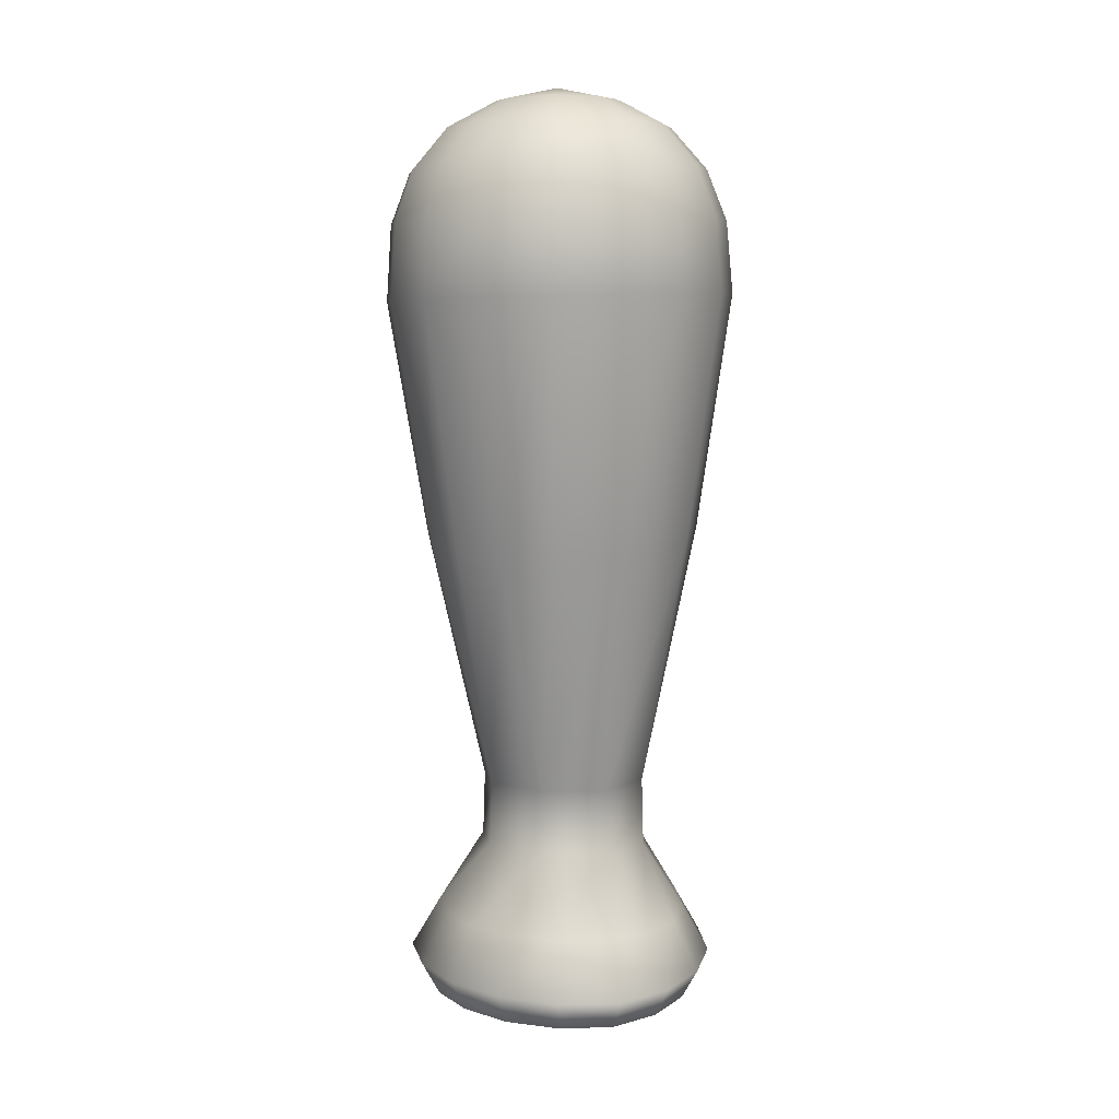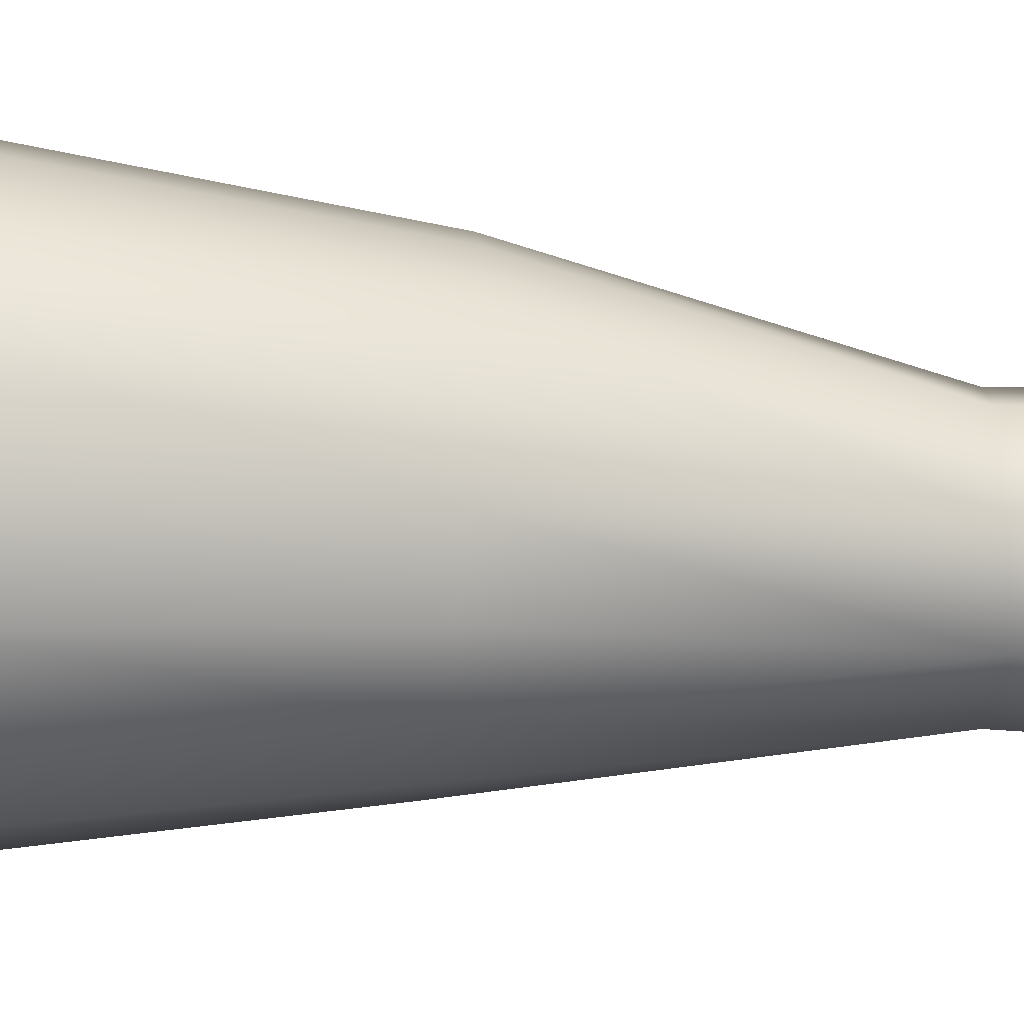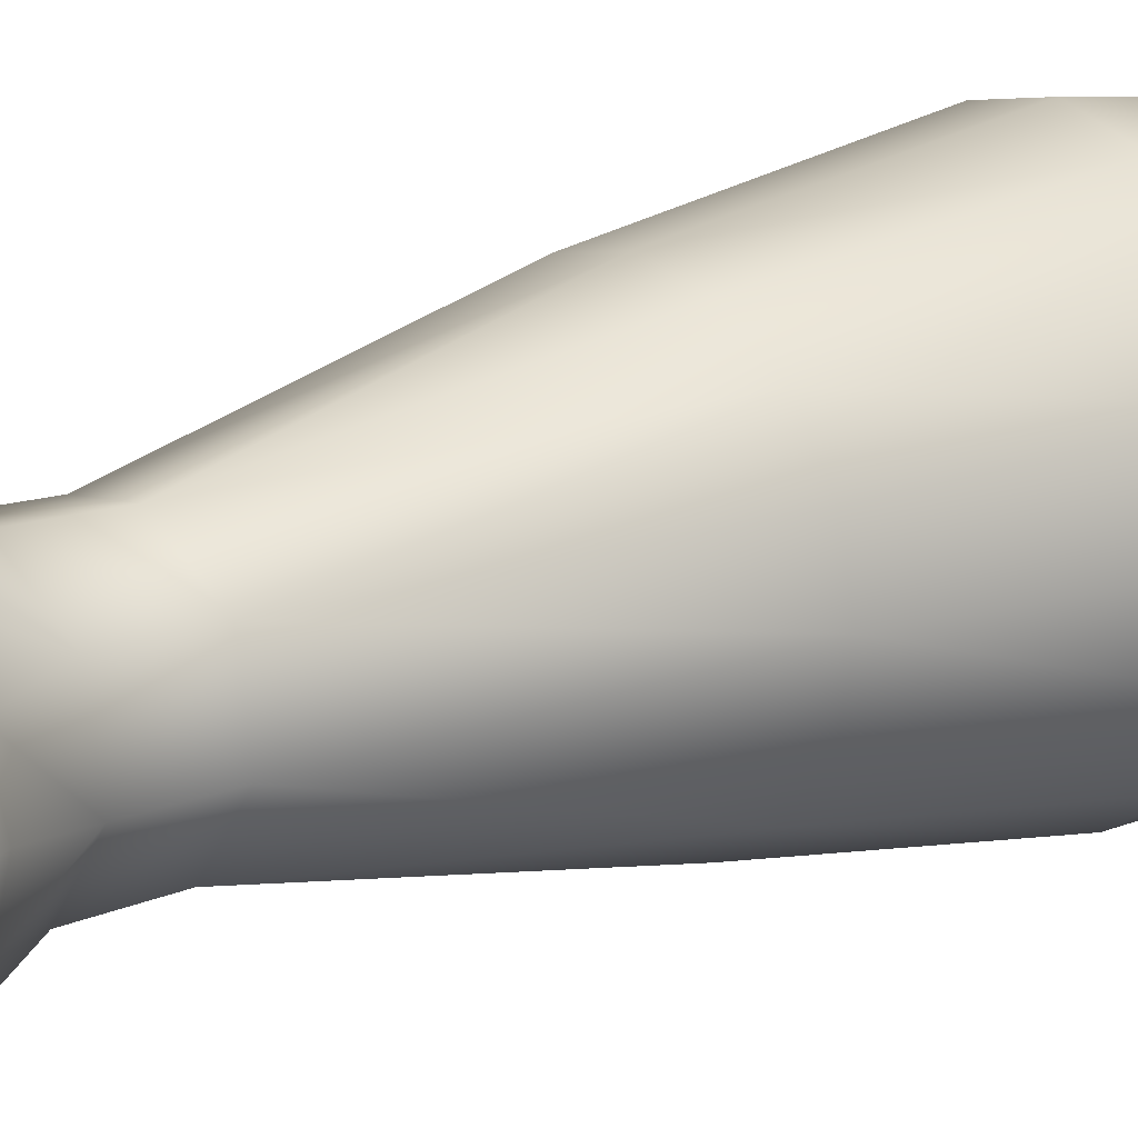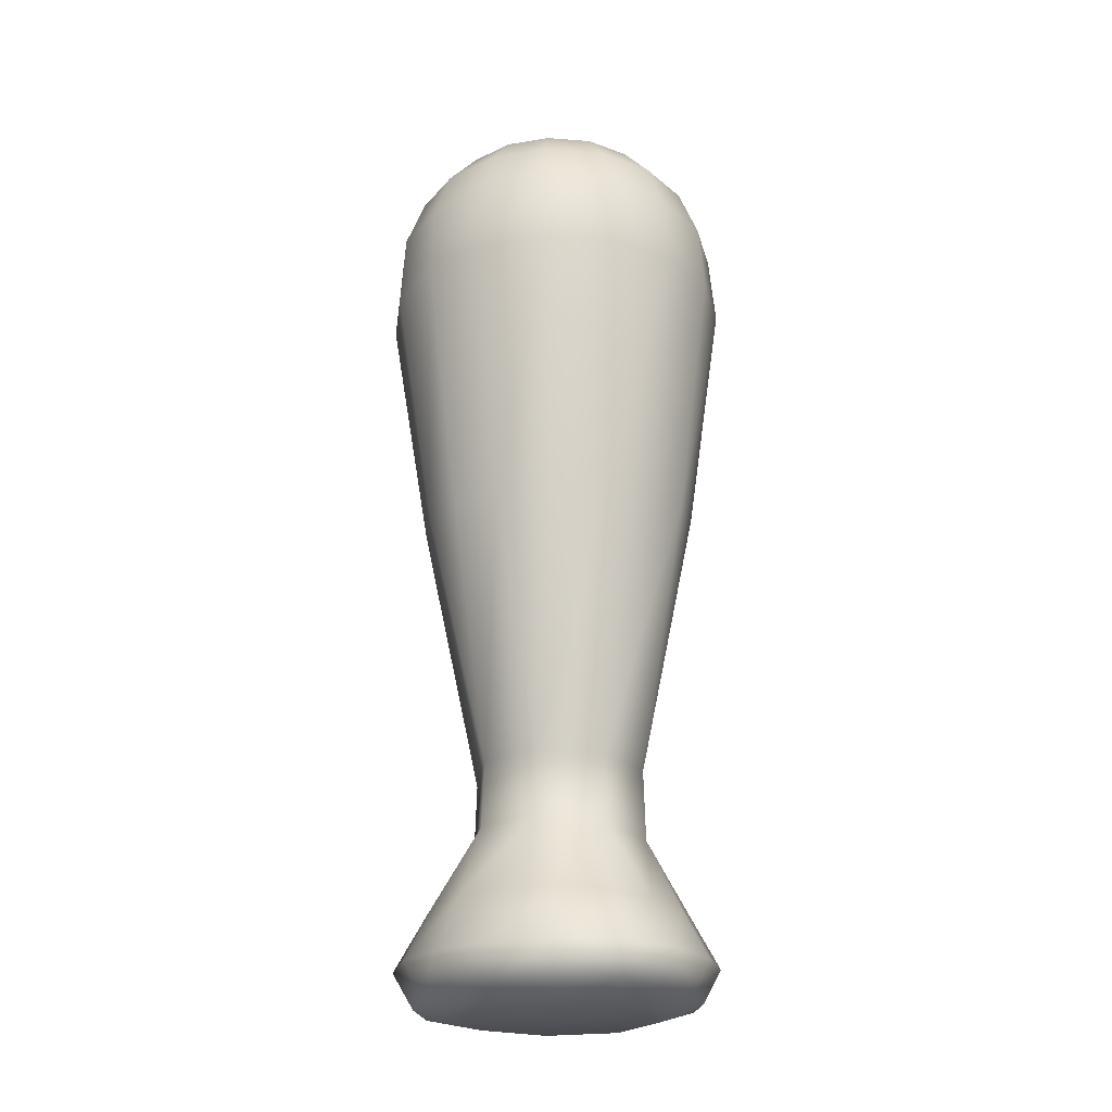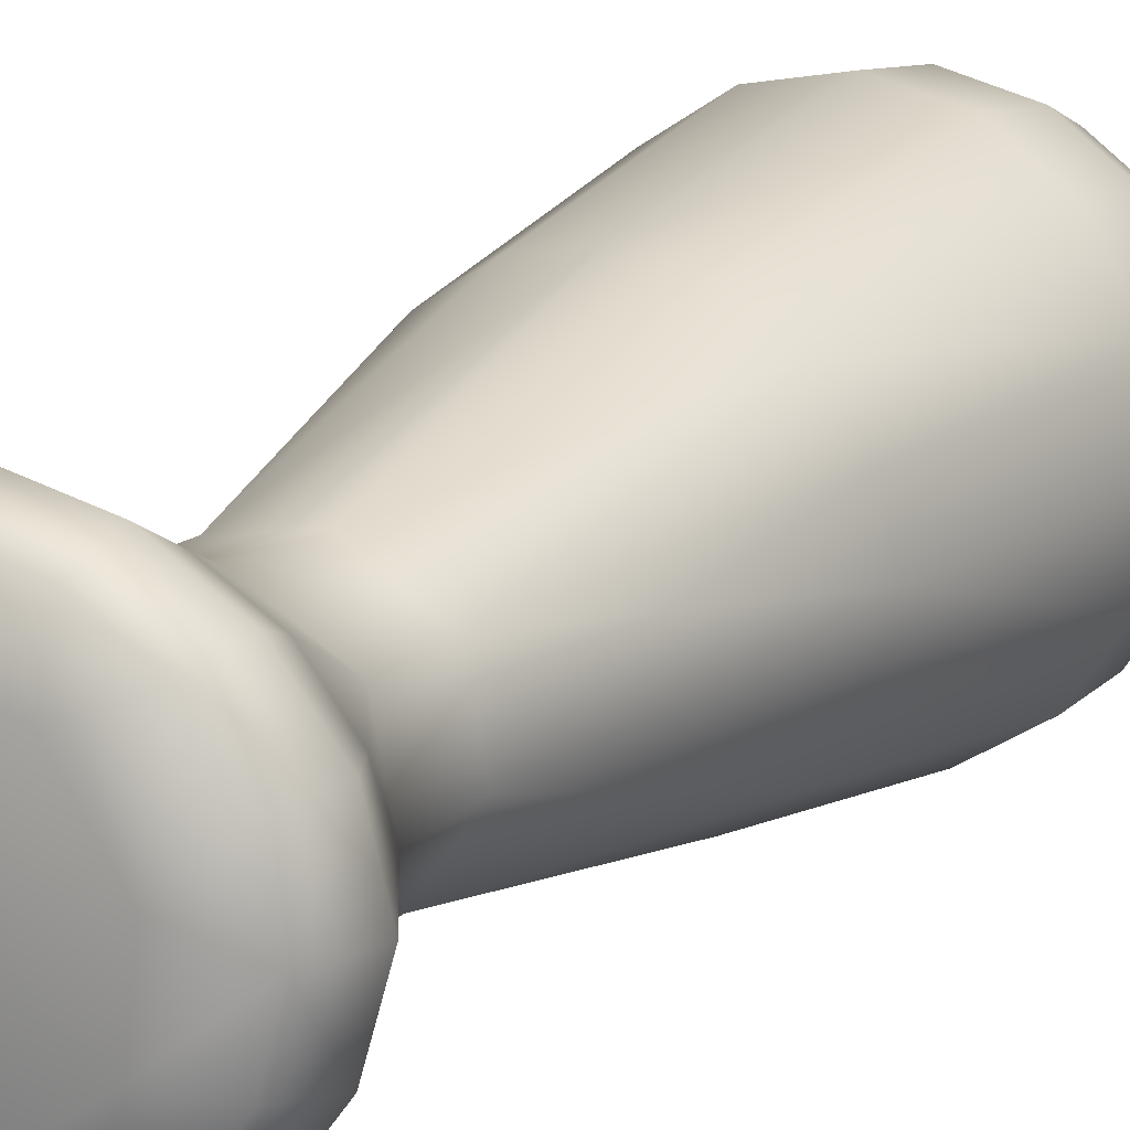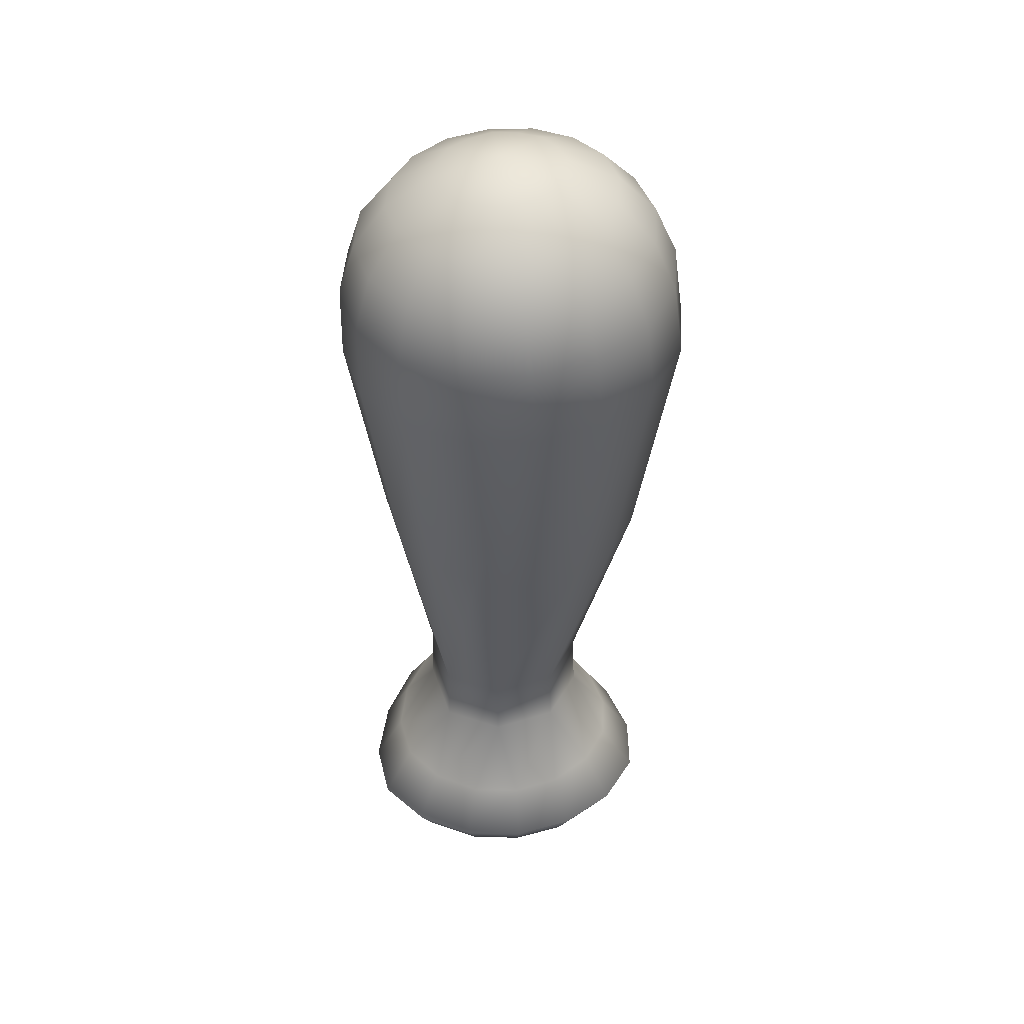
<metadata>
{"format":"obj","ext":"obj","renderer":"f3d","projection":"perspective","resolution":1024,"background":"white","views":[{"elev":9.9,"azim":-64.8,"up":"+Y"},{"elev":-46.6,"azim":-92.7,"up":"+Z"},{"elev":18.1,"azim":54.5,"up":"+Z"},{"elev":-21.9,"azim":-64.5,"up":"+Y"},{"elev":16.9,"azim":30.8,"up":"+Z"},{"elev":45.4,"azim":-119.9,"up":"+Y"}]}
</metadata>
<code>
g desert_sprout_trunk01
v -4.601e-05 -0.1197 0.0002496
v 0.5586 -0.1079 -0.3662
v 0.1359 -0.1102 -0.6525
v 0.6811 -0.00482 -0.6829
v 0.3632 -0.02668 -0.9155
v -3.725e-08 -0.03906 -1.01
v 0.4082 0.222 -1.055
v 0.7639 0.2429 -0.7739
v 0.3384 0.5992 -0.8465
v 0.6267 0.6145 -0.6347
v 0.3395 1.108 -0.5078
v 2.328e-09 0.6007 -0.9312
v -0.119 1.078 -0.5991
v -2.794e-08 0.2203 -1.174
v -0.3384 0.5992 -0.8465
v -0.1147 1.537 -0.584
v 0.3321 1.58 -0.4956
v -0.4082 0.222 -1.055
v -0.5078 1.136 -0.3395
v -0.494 1.587 -0.3305
v -0.6273 0.6 -0.6347
v -0.07134 3.399 -0.939
v 0.295 3.438 -0.862
v 0.6075 3.474 -0.6545
v 0.3483 4.982 -1.095
v 0.7445 4.978 -0.8343
v -0.1159 4.996 -1.191
v 0.3594 5.503 -1.077
v 0.7426 5.492 -0.8241
v -0.08947 5.523 -1.171
v 0.3259 5.865 -0.9633
v 0.6645 5.855 -0.7401
v -0.07078 5.883 -1.046
v 0.2468 6.164 -0.7462
v 0.505 6.156 -0.576
v -0.05575 6.177 -0.8094
v 0.1273 6.366 -0.441
v 0.2658 6.363 -0.3339
v -0.04077 6.49 -0.02603
v -0.04604 6.374 -0.4638
v -0.2194 6.384 -0.4417
v -0.04077 6.49 -0.02603
v -0.3579 6.395 -0.3351
v -0.3583 6.196 -0.7473
v -0.4675 5.907 -0.9648
v -0.6165 6.215 -0.5781
v -0.5384 5.55 -1.078
v -0.4646 6.406 -0.1968
v -0.04077 6.49 -0.02603
v -0.487 6.413 -0.02329
v -0.8061 5.933 -0.7429
v -0.7861 6.233 -0.32
v -0.58 5.019 -1.095
v -0.9215 5.58 -0.8272
v -1.028 5.957 -0.4045
v -0.8487 6.247 -0.01736
v -0.4381 3.367 -0.8635
v -0.9761 5.047 -0.8356
v -0.752 3.342 -0.6578
v -1.173 5.606 -0.4443
v -1.236 5.075 -0.4398
v -1.111 5.975 -0.007636
v -0.4646 6.418 0.1503
v -0.04077 6.49 -0.02603
v -0.3579 6.418 0.289
v -0.7861 6.255 0.2855
v -1.266 5.627 0.004782
v -0.9597 3.324 -0.3445
v -1.028 5.985 0.3895
v -0.6165 6.255 0.5442
v -1.333 5.101 0.02416
v -1.039 3.318 0.0232
v -1.173 5.639 0.4542
v -0.2194 6.414 0.3961
v -0.04077 6.49 -0.02603
v -0.04604 6.406 0.4189
v -0.8061 5.985 0.7288
v -0.3583 6.248 0.7144
v -1.237 5.118 0.4884
v -0.584 1.601 0.1166
v -0.9215 5.639 0.8381
v -0.4675 5.976 0.952
v -0.05575 6.234 0.7777
v -0.9665 3.325 0.3921
v -0.9772 5.126 0.8849
v -0.5384 5.628 1.091
v -0.7642 3.344 0.7083
v 0.1273 6.396 0.3968
v -0.04077 6.49 -0.02603
v 0.2658 6.385 0.2902
v -0.07078 5.958 1.035
v 0.2468 6.216 0.7156
v -0.5812 5.122 1.146
v -0.08947 5.608 1.185
v 0.3259 5.934 0.9535
v 0.505 6.196 0.5463
v 0.3726 6.374 0.1518
v -0.04077 6.49 -0.02603
v 0.395 6.367 -0.02163
v 0.6746 6.178 0.2882
v 0.6645 5.908 0.7315
v 0.3594 5.581 1.092
v -0.117 5.108 1.243
v -0.453 3.368 0.9176
v -0.332 1.583 0.4959
v -0.08603 3.4 0.9969
v 0.3475 5.085 1.147
v 0.7426 5.551 0.8412
v 0.8869 5.884 0.3931
v -0.5991 1.148 0.119
v 0.7372 6.164 -0.01438
v -0.8171 0.6085 -0.3384
v 0.3726 6.362 -0.1952
v -0.04077 6.49 -0.02603
v 0.2658 6.363 -0.3339
v 0.6746 6.157 -0.3172
v 0.505 6.156 -0.576
v 0.9691 5.866 -0.003729
v 0.8869 5.856 -0.4009
v 0.6645 5.855 -0.7401
v 0.9942 5.525 0.4583
v 0.9942 5.492 -0.4402
v 0.7426 5.492 -0.8241
v 1.087 5.504 0.009204
v 0.7442 5.057 0.8873
v 1.005 4.986 -0.4378
v 0.7445 4.978 -0.8343
v 1.005 5.029 0.491
v 1.101 5.003 0.02663
v 0.2833 3.438 0.923
v 0.8126 3.495 -0.3388
v 0.6075 3.474 -0.6545
v 0.6 3.473 0.7175
v 0.1151 1.567 0.5851
v 0.809 3.495 0.4018
v 0.8874 3.502 0.03132
v 0.585 1.626 -0.1166
v 0.3321 1.58 -0.4956
v 0.4952 1.625 0.3313
v -0.3395 1.108 0.5078
v 0.5991 1.148 -0.119
v 0.3395 1.108 -0.5078
v 0.119 1.078 0.5991
v 0.5078 1.136 0.3395
v 0.8145 0.6664 -0.3384
v 0.6267 0.6145 -0.6347
v 1.014 0.2984 -0.4082
v 0.7639 0.2429 -0.7739
v 0.6811 -0.00482 -0.6829
v 0.9085 0.01128 -0.3632
v 0.5586 -0.1079 -0.3662
v 1.003 0.0179 0.002185
v 0.6545 -0.1072 0.1359
v -4.601e-05 -0.1197 0.0002496
v 1.118 0.3349 0.002626
v 0.8841 0.7015 0.0005042
v 1.032 0.2984 0.4187
v 0.8178 0.6664 0.3405
v 0.9227 0.01128 0.372
v 0.6545 -0.1072 0.1359
v 0.7025 0.00136 0.6864
v 0.367 -0.1072 0.5585
v -4.601e-05 -0.1197 0.0002496
v 0.7896 0.2428 0.7724
v 0.6316 0.6087 0.6304
v 0.4253 0.2216 0.9961
v 0.3417 0.5758 0.8191
v 0.3774 -0.001965 0.8856
v 0.367 -0.1072 0.5585
v -0.004584 -0.001977 0.9642
v -0.137 -0.1072 0.6551
v -4.601e-05 -0.1197 0.0002496
v -0.005509 0.2197 1.085
v -0.001058 0.5656 0.89
v -0.4474 0.2216 1.033
v -0.346 0.5758 0.8262
v -0.3958 -0.001965 0.9165
v -0.137 -0.1072 0.6551
v -0.7221 -0.001943 0.7327
v -0.5602 -0.1072 0.3679
v -4.601e-05 -0.1197 0.0002496
v -0.8154 0.225 0.8282
v -0.6386 0.5942 0.6411
v -1.025 0.2273 0.4559
v -0.8246 0.6085 0.3476
v -0.8891 0.6146 0.002287
v -1.08 0.2281 0.01191
v -0.9094 -0.001928 0.4029
v -0.5602 -0.1072 0.3679
v -0.9602 -0.001923 0.009915
v -0.9856 0.2273 -0.4082
v -0.6543 -0.1072 -0.1358
v -4.601e-05 -0.1197 0.0002496
v -0.7567 0.2251 -0.7739
v -0.8769 -0.001928 -0.3632
v -0.6543 -0.1072 -0.1358
v -0.6732 -0.008123 -0.6829
v -0.3663 -0.1093 -0.5576
v -4.601e-05 -0.1197 0.0002496
v -0.3632 -0.02668 -0.9155
v -0.3663 -0.1093 -0.5576
v 0.1359 -0.1102 -0.6525
v -4.601e-05 -0.1197 0.0002496
g desert_sprout_trunk01_0
f 3 2 1
f 4 2 3
f 5 4 3
f 5 3 6
f 4 5 7
f 7 5 6
f 8 4 7
f 7 9 8
f 9 10 8
f 11 10 9
f 12 9 7
f 11 9 13
f 9 12 13
f 14 12 7
f 14 7 6
f 15 12 14
f 13 12 15
f 13 16 11
f 16 17 11
f 14 6 18
f 18 15 14
f 13 15 19
f 20 16 13
f 19 20 13
f 21 15 18
f 15 21 19
f 16 22 17
f 22 23 17
f 23 24 17
f 23 25 24
f 25 26 24
f 22 27 23
f 27 25 23
f 25 28 26
f 28 29 26
f 27 30 25
f 30 28 25
f 28 31 29
f 31 32 29
f 30 33 28
f 33 31 28
f 31 34 32
f 34 35 32
f 33 36 31
f 36 34 31
f 34 37 35
f 37 38 35
f 37 39 38
f 39 37 40
f 40 37 34
f 36 40 34
f 41 40 36
f 41 42 40
f 42 41 43
f 44 41 36
f 44 36 33
f 43 41 44
f 45 33 30
f 45 44 33
f 46 43 44
f 46 44 45
f 47 45 30
f 47 30 27
f 48 43 46
f 48 49 43
f 49 48 50
f 51 46 45
f 51 45 47
f 52 48 46
f 50 48 52
f 52 46 51
f 53 47 27
f 53 27 22
f 54 51 47
f 54 47 53
f 55 52 51
f 55 51 54
f 56 50 52
f 56 52 55
f 57 53 22
f 57 22 16
f 58 54 53
f 58 53 57
f 59 57 16
f 59 58 57
f 20 59 16
f 60 55 54
f 60 54 58
f 61 58 59
f 61 60 58
f 62 55 60
f 62 56 55
f 63 50 56
f 63 64 50
f 64 63 65
f 66 63 56
f 66 56 62
f 65 63 66
f 67 62 60
f 67 60 61
f 68 61 59
f 68 59 20
f 69 66 62
f 69 62 67
f 70 65 66
f 70 66 69
f 71 61 68
f 71 67 61
f 72 68 20
f 72 71 68
f 73 69 67
f 73 67 71
f 74 65 70
f 74 75 65
f 75 74 76
f 77 70 69
f 77 69 73
f 78 74 70
f 76 74 78
f 78 70 77
f 79 73 71
f 79 71 72
f 80 72 20
f 80 20 19
f 81 77 73
f 81 73 79
f 82 78 77
f 82 77 81
f 83 76 78
f 83 78 82
f 84 79 72
f 84 72 80
f 85 81 79
f 85 79 84
f 86 82 81
f 86 81 85
f 87 85 84
f 87 84 80
f 88 76 83
f 88 89 76
f 89 88 90
f 91 83 82
f 91 82 86
f 92 88 83
f 90 88 92
f 92 83 91
f 93 86 85
f 93 85 87
f 94 91 86
f 94 86 93
f 95 92 91
f 95 91 94
f 96 90 92
f 96 92 95
f 97 90 96
f 97 98 90
f 98 97 99
f 100 97 96
f 99 97 100
f 101 96 95
f 100 96 101
f 102 95 94
f 101 95 102
f 103 94 93
f 102 94 103
f 103 93 104
f 104 93 87
f 104 87 105
f 105 87 80
f 106 103 104
f 106 104 105
f 107 102 103
f 107 103 106
f 108 101 102
f 108 102 107
f 109 100 101
f 109 101 108
f 105 80 110
f 110 80 19
f 111 100 109
f 111 99 100
f 19 112 110
f 19 21 112
f 113 99 111
f 113 114 99
f 114 113 115
f 115 113 116
f 116 113 111
f 117 115 116
f 118 111 109
f 116 111 118
f 117 116 119
f 119 116 118
f 120 117 119
f 118 109 121
f 121 109 108
f 120 119 122
f 123 120 122
f 119 118 124
f 124 118 121
f 122 119 124
f 121 108 125
f 125 108 107
f 123 122 126
f 127 123 126
f 124 121 128
f 128 121 125
f 122 124 129
f 126 122 129
f 129 124 128
f 125 107 130
f 130 107 106
f 127 126 131
f 132 127 131
f 128 125 133
f 133 125 130
f 130 106 134
f 133 130 134
f 134 106 105
f 129 128 135
f 135 128 133
f 126 129 136
f 131 126 136
f 136 129 135
f 132 131 137
f 131 136 137
f 138 132 137
f 135 133 139
f 136 135 139
f 139 133 134
f 137 136 139
f 134 105 140
f 140 105 110
f 138 137 141
f 142 138 141
f 139 134 143
f 143 134 140
f 137 139 144
f 141 137 144
f 144 139 143
f 141 145 142
f 145 146 142
f 146 145 147
f 148 146 147
f 148 147 149
f 147 150 149
f 150 151 149
f 152 150 147
f 150 152 151
f 152 153 151
f 151 153 154
f 147 145 155
f 155 152 147
f 141 156 145
f 145 156 155
f 155 157 152
f 155 156 157
f 158 156 141
f 156 158 157
f 144 158 141
f 157 159 152
f 159 160 152
f 161 159 157
f 159 161 160
f 161 162 160
f 160 162 163
f 157 158 164
f 164 161 157
f 144 165 158
f 158 165 164
f 161 164 166
f 164 165 166
f 167 165 144
f 165 167 166
f 143 167 144
f 168 161 166
f 168 169 161
f 170 168 166
f 168 170 169
f 170 171 169
f 169 171 172
f 166 167 173
f 173 170 166
f 143 174 167
f 167 174 173
f 173 175 170
f 173 174 175
f 176 174 143
f 174 176 175
f 140 176 143
f 175 177 170
f 177 178 170
f 179 177 175
f 177 179 178
f 179 180 178
f 178 180 181
f 175 176 182
f 182 179 175
f 140 183 176
f 176 183 182
f 182 184 179
f 182 183 184
f 185 183 140
f 183 185 184
f 110 185 140
f 110 186 185
f 112 186 110
f 185 186 187
f 184 185 187
f 184 188 179
f 188 189 179
f 190 188 184
f 187 190 184
f 188 190 189
f 187 186 191
f 186 112 191
f 187 191 190
f 190 192 189
f 189 192 193
f 191 112 194
f 112 21 194
f 194 21 18
f 191 195 190
f 195 196 190
f 194 197 191
f 197 195 191
f 194 18 197
f 195 197 196
f 197 198 196
f 196 198 199
f 18 200 197
f 6 200 18
f 200 201 197
f 200 6 201
f 6 202 201
f 201 202 203

</code>
